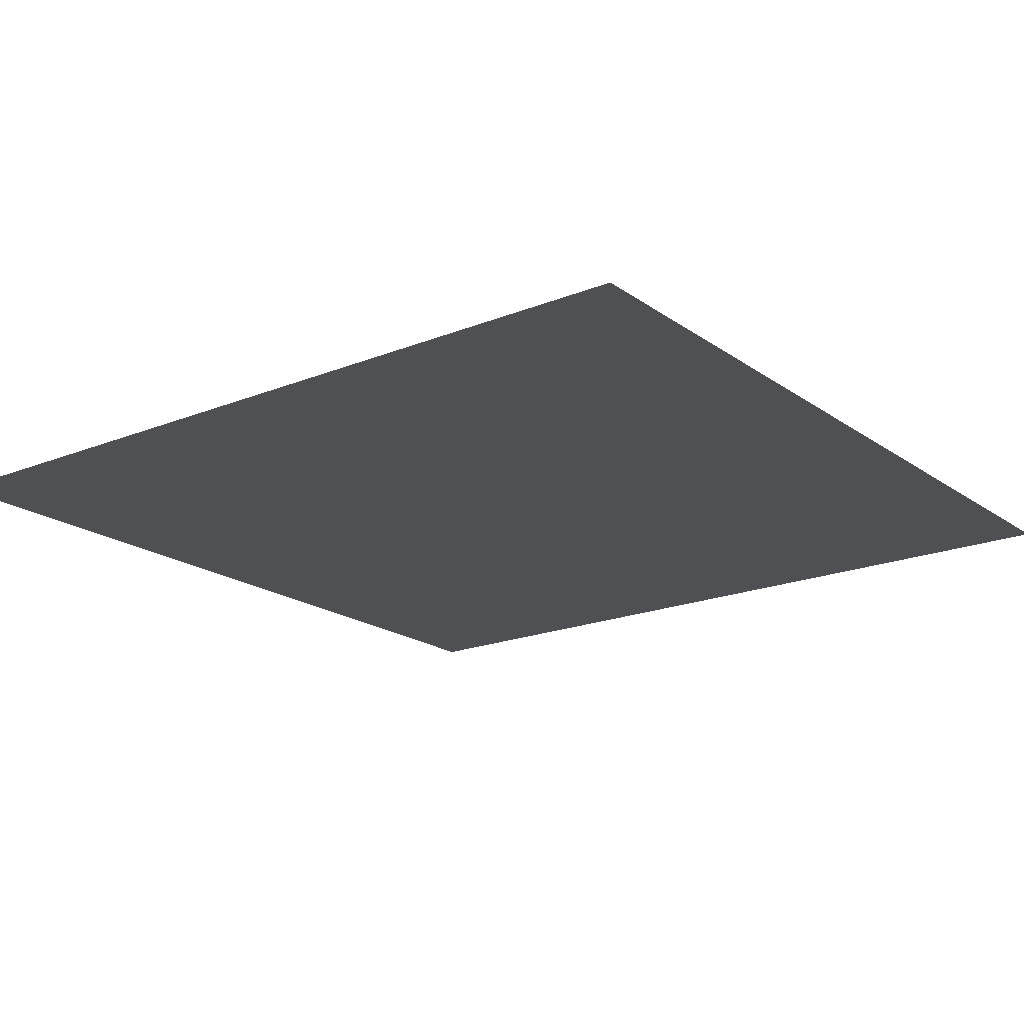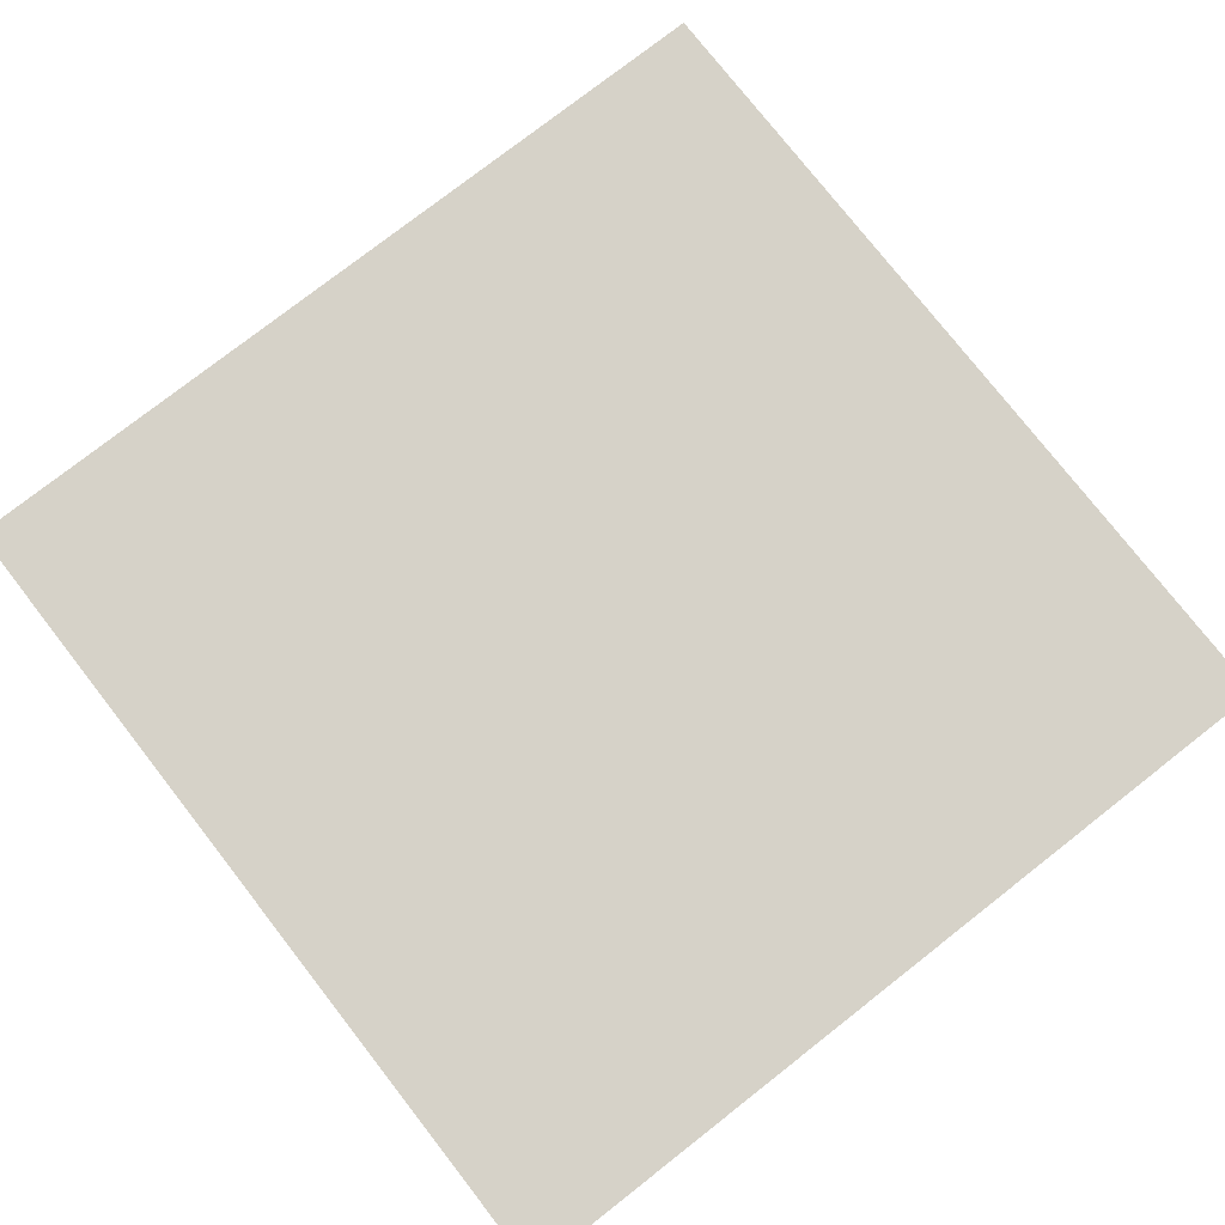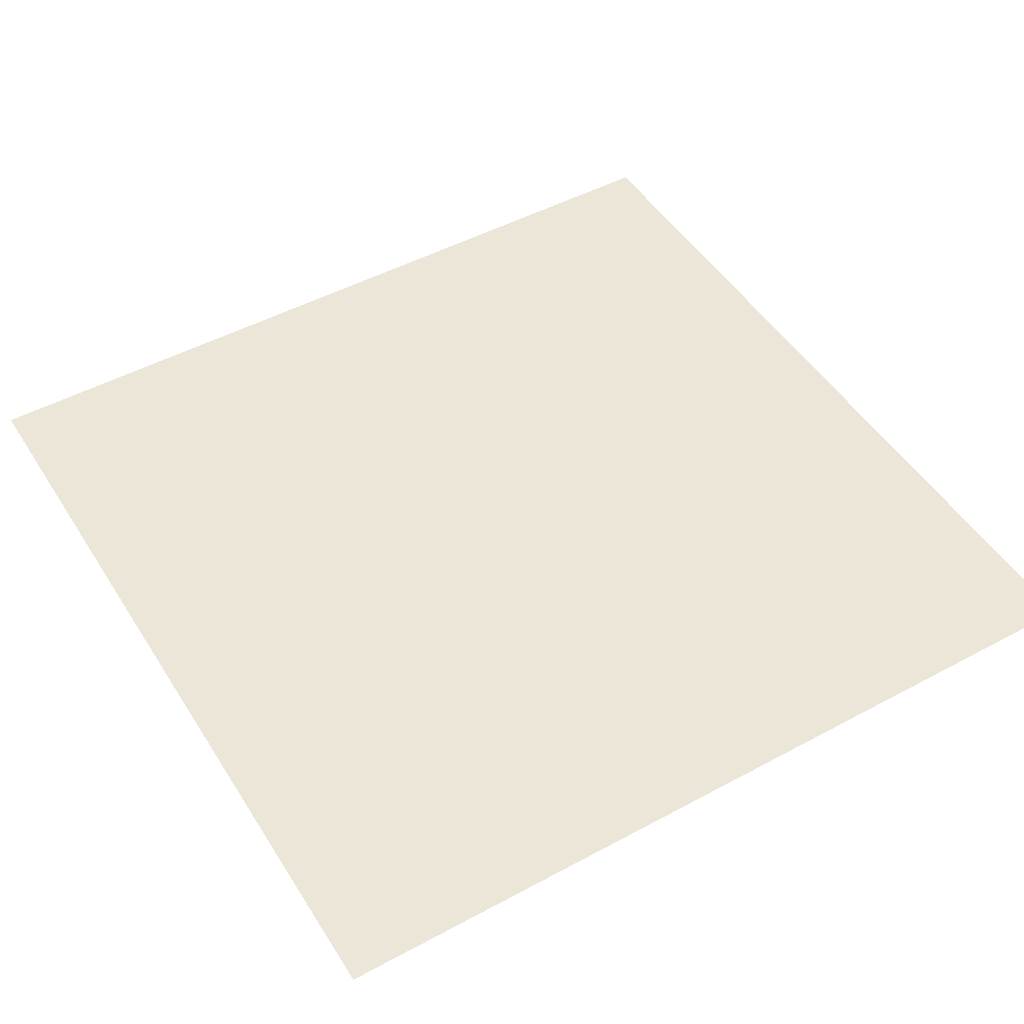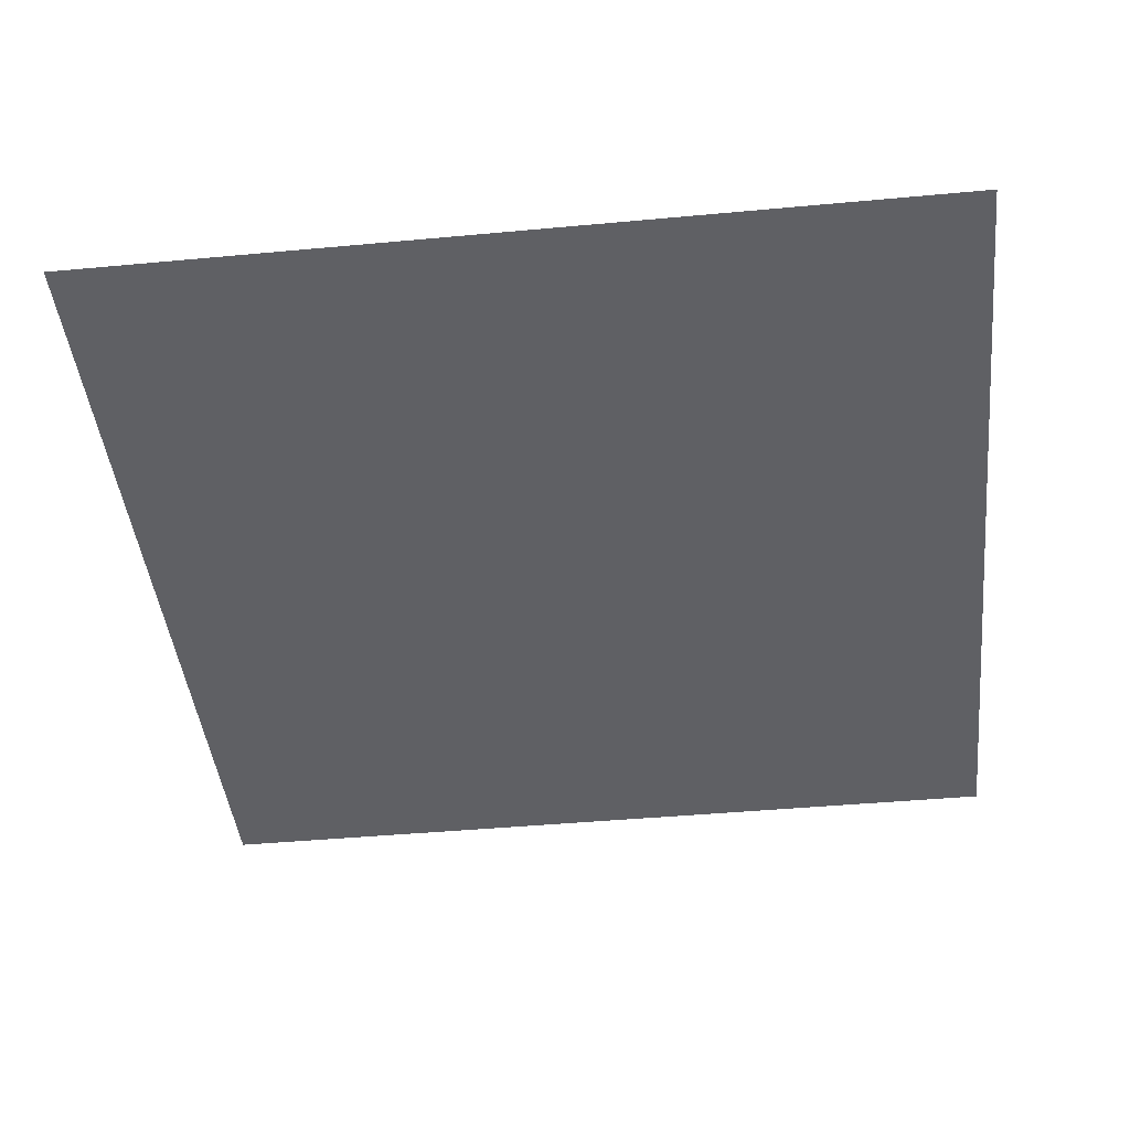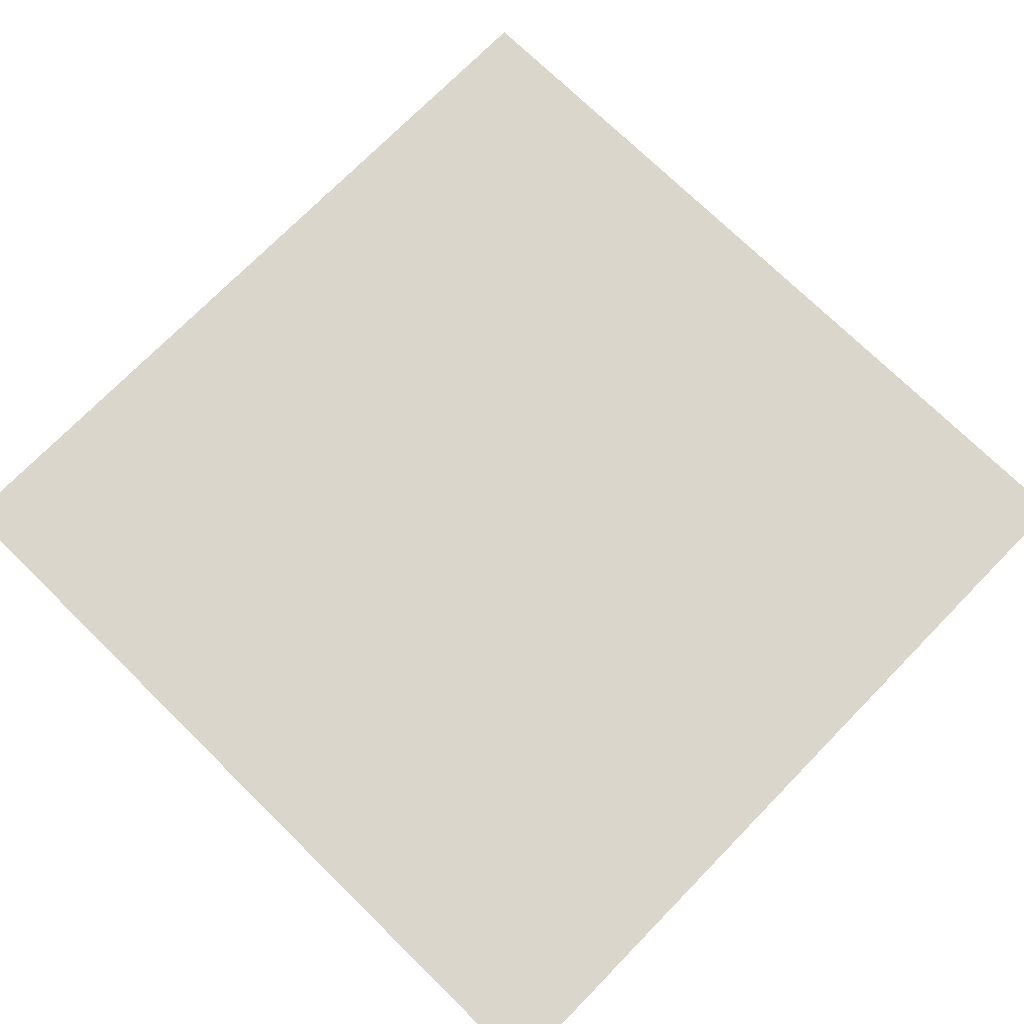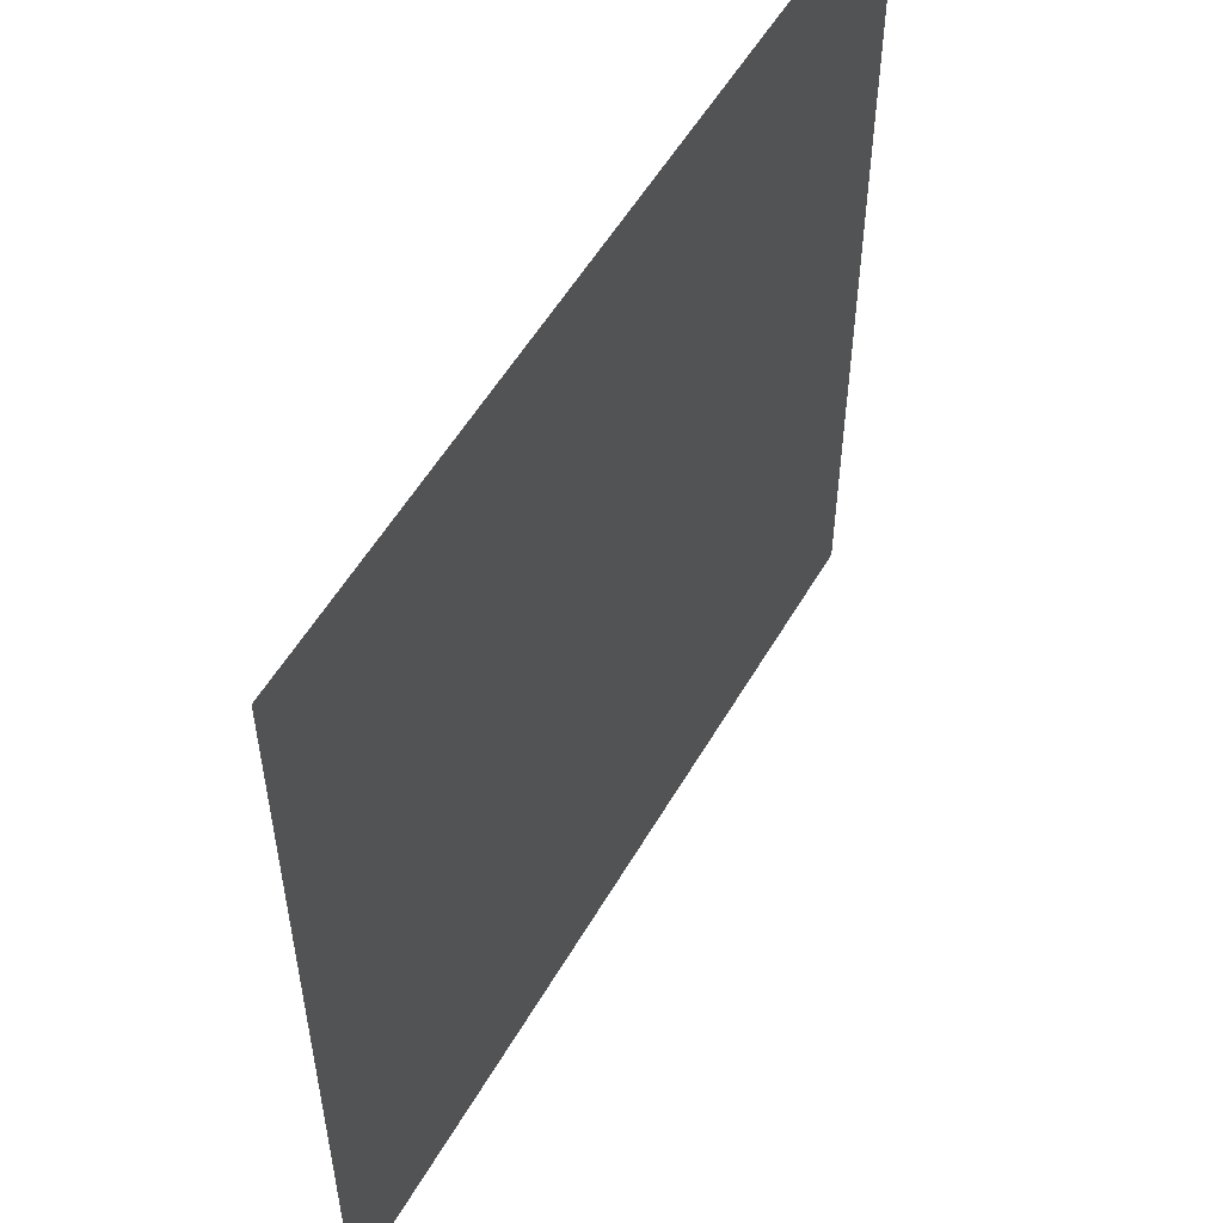
<metadata>
{"format":"obj","ext":"obj","renderer":"f3d","projection":"perspective","resolution":1024,"background":"white","views":[{"elev":-19.1,"azim":127.3,"up":"+Z"},{"elev":77.5,"azim":-38.0,"up":"+Z"},{"elev":48.6,"azim":59.0,"up":"+Z"},{"elev":-43.8,"azim":-173.8,"up":"+Z"},{"elev":73.6,"azim":-45.6,"up":"+Z"},{"elev":54.8,"azim":119.7,"up":"+Y"}]}
</metadata>
<code>
g enemyVortex2
v -0.0096 -0.009691 -5.684e-16
v 0.0096 0.009691 5.684e-16
v 0.0096 -0.009691 5.684e-16
v -0.0096 0.009691 -5.684e-16
g enemyVortex2_0
f 3 2 1
f 2 4 1

</code>
